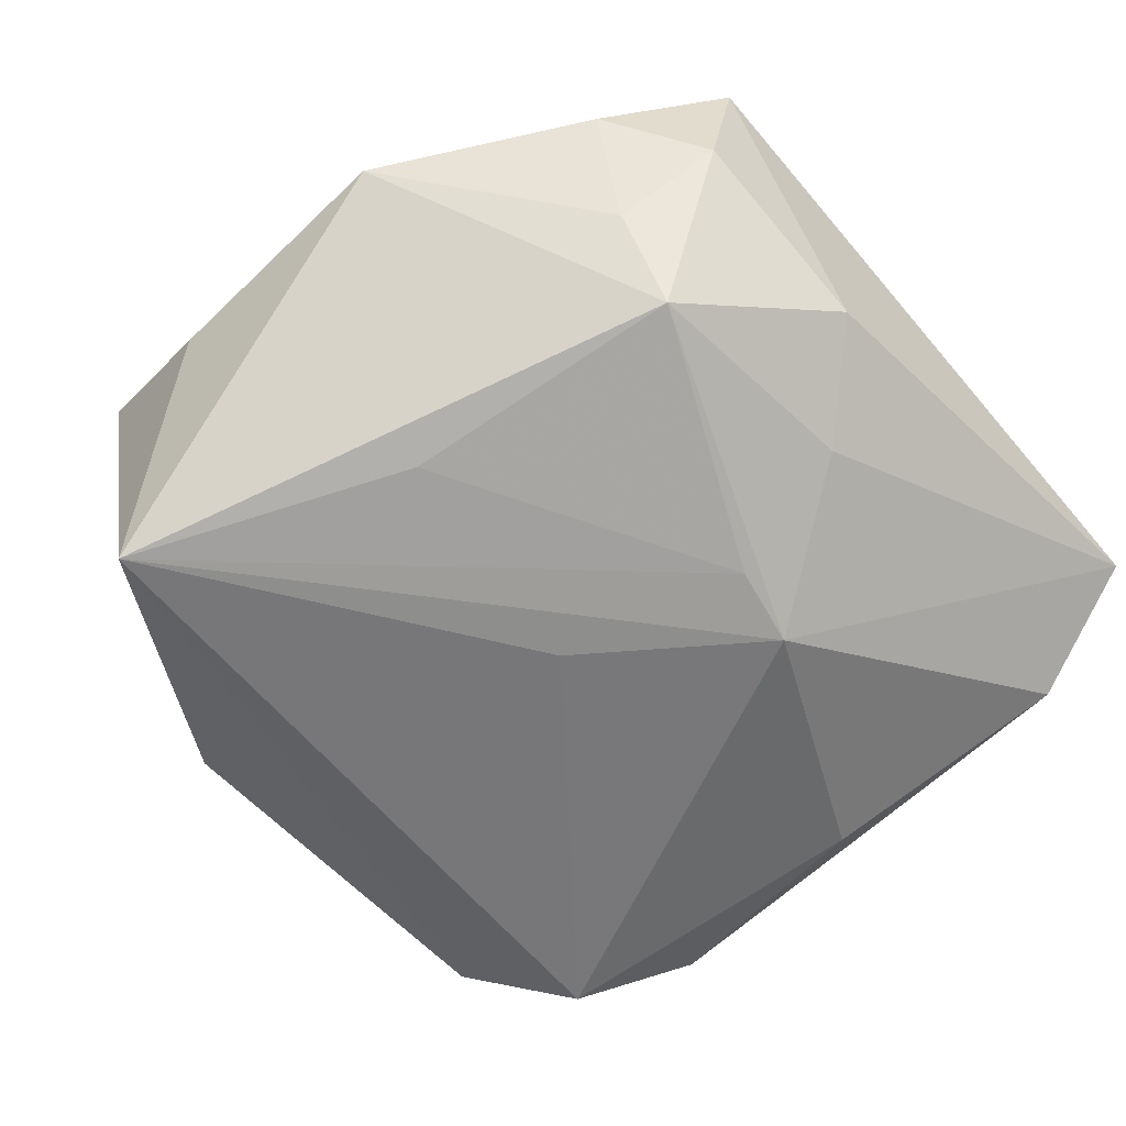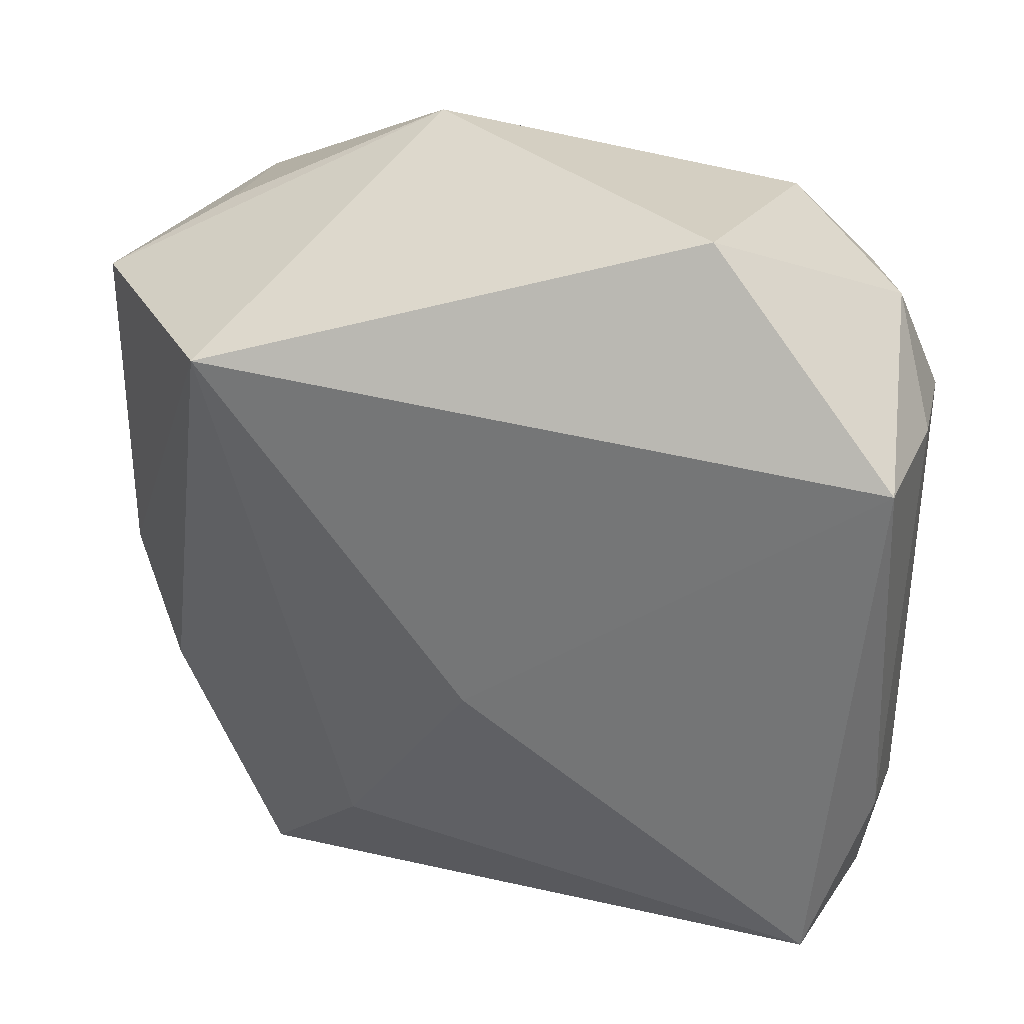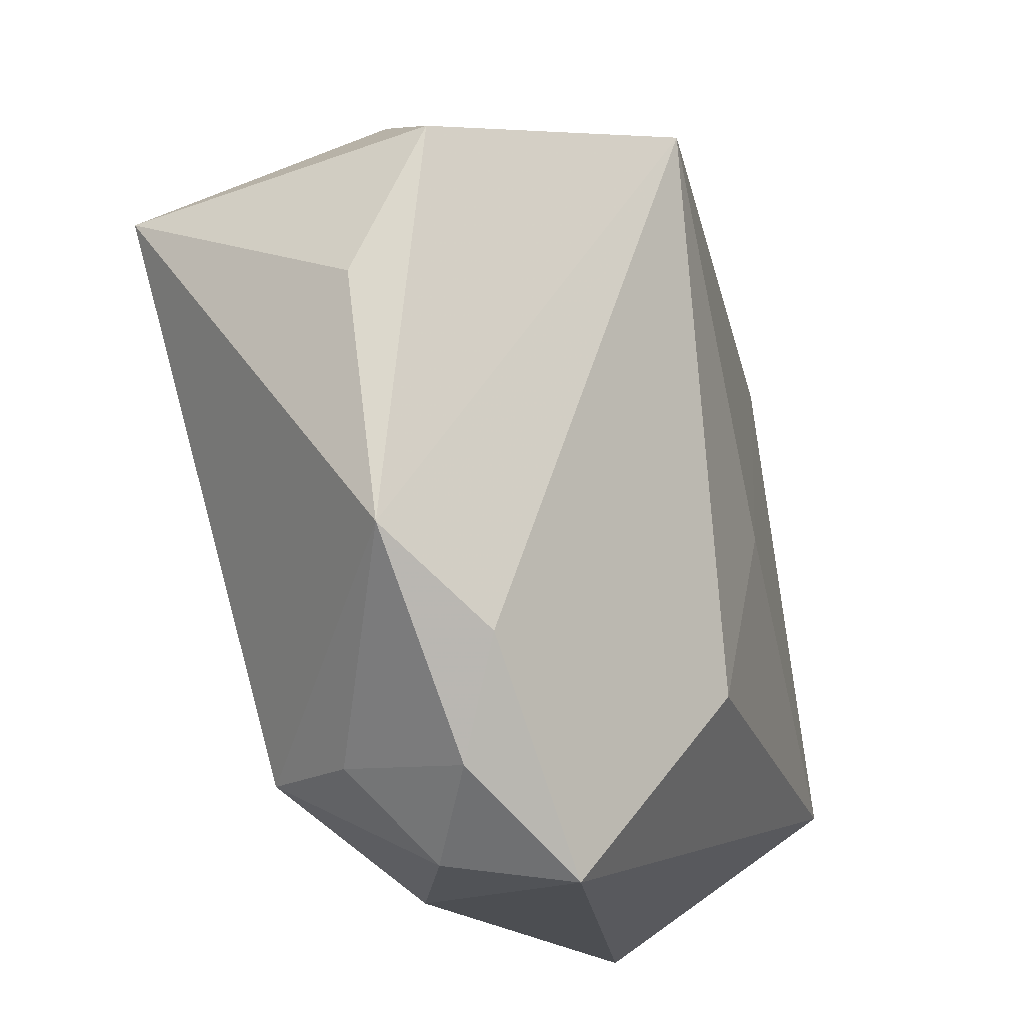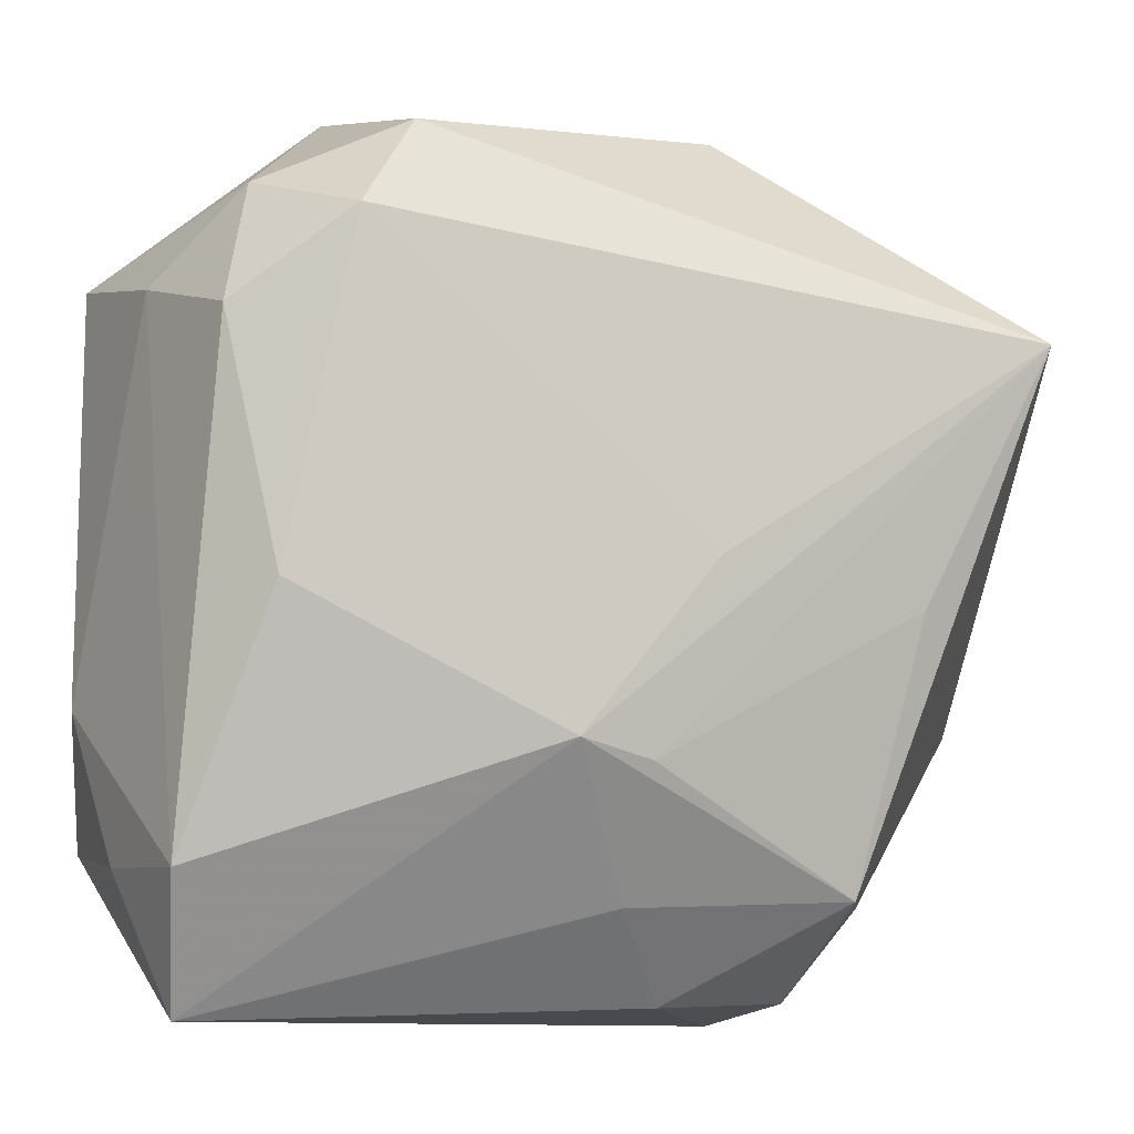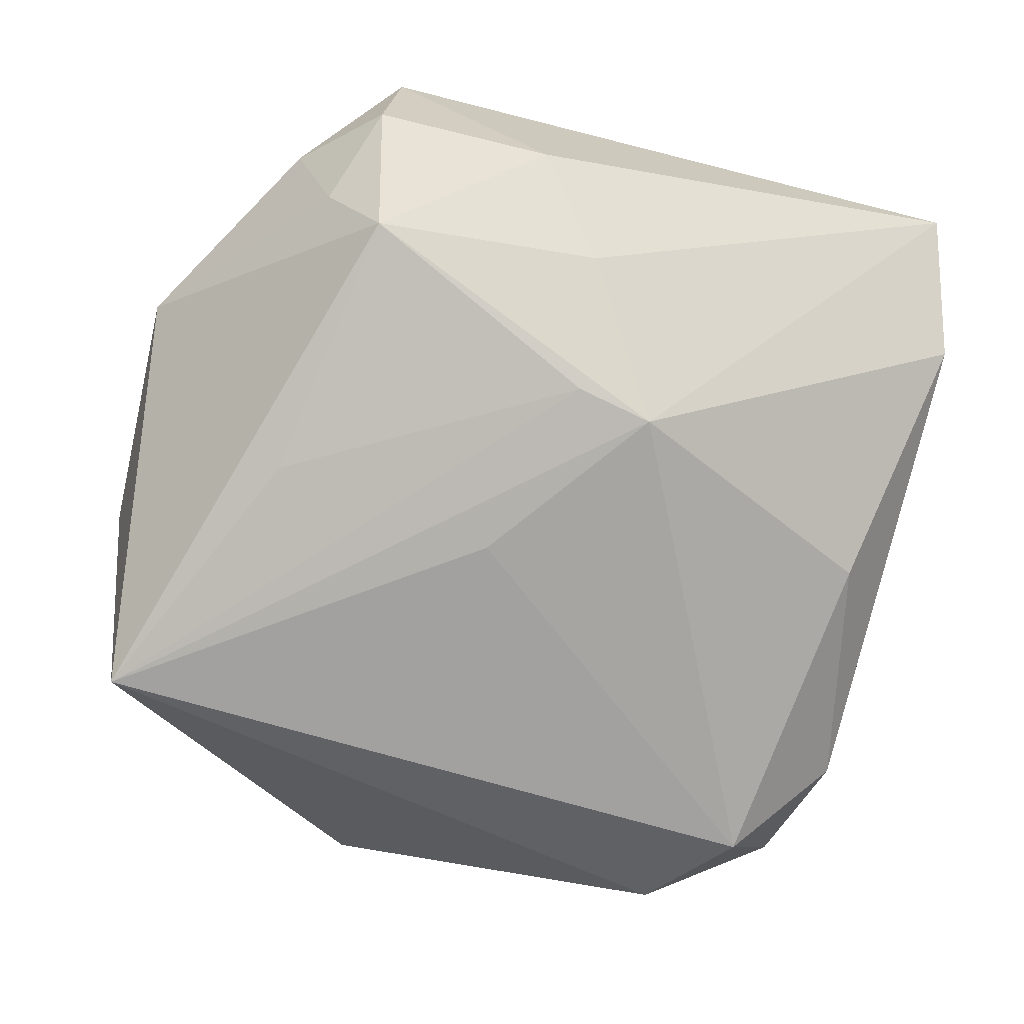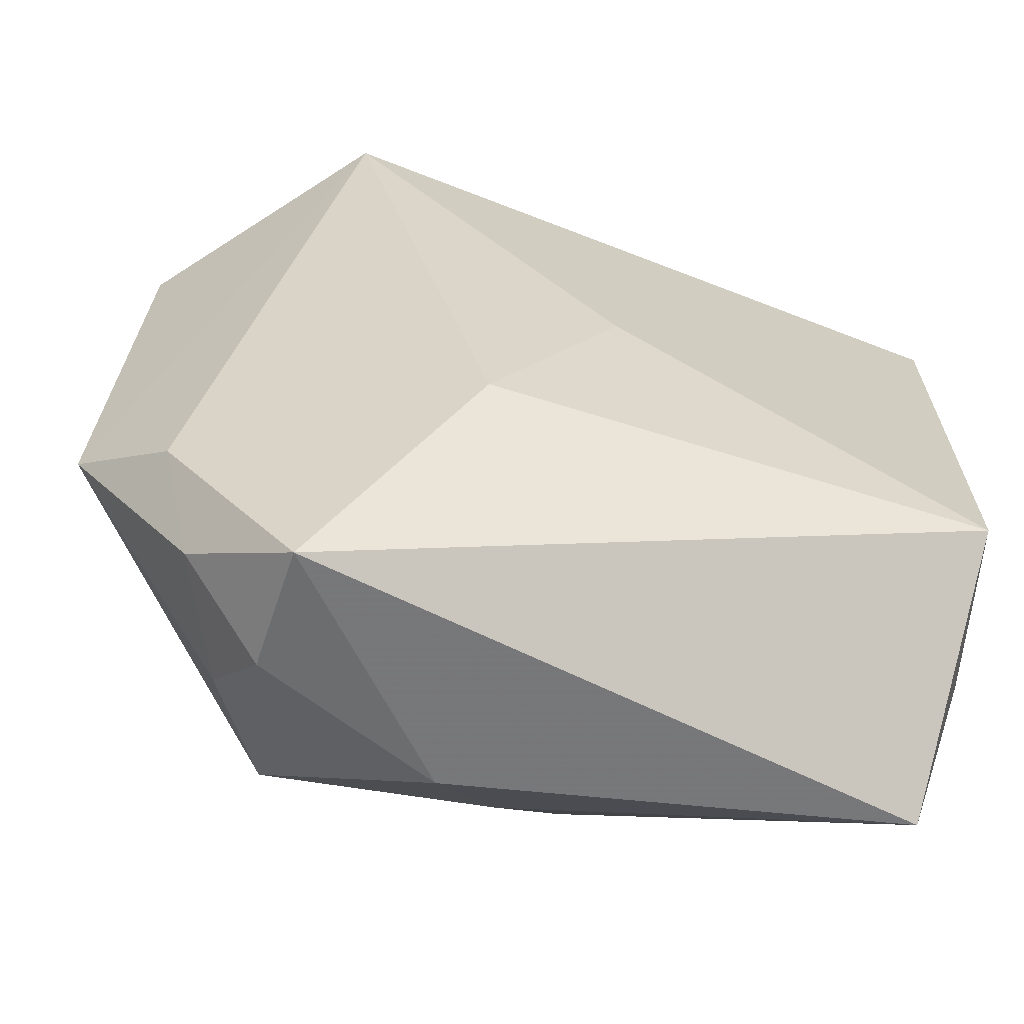
<metadata>
{"format":"obj","ext":"obj","renderer":"f3d","projection":"perspective","resolution":1024,"background":"white","views":[{"elev":-59.5,"azim":-47.9,"up":"+Z"},{"elev":37.8,"azim":22.3,"up":"+Y"},{"elev":-17.0,"azim":-70.4,"up":"+Y"},{"elev":-10.2,"azim":154.0,"up":"+Y"},{"elev":-73.8,"azim":-12.6,"up":"+Z"},{"elev":-61.6,"azim":-12.7,"up":"+Y"}]}
</metadata>
<code>
v 0.02033 0.04276 0.007429
v -0.0005604 -0.03242 -0.01478
v 0.02088 0.03549 -0.01754
v -0.02414 0.0292 0.0243
v -0.03387 -0.03279 0.006419
v 0.03583 -0.04219 -0.001467
v -0.01309 0.04079 -0.009206
v -0.04603 -0.01351 0.002767
v 0.0406 0.02558 0.01511
v 0.03873 -0.02964 -0.009465
v -0.0232 -0.03141 -0.01669
v -0.007697 -0.04086 -0.007479
v 0.03734 0.01753 -0.01535
v -0.04564 0.01043 -0.0005519
v 0.04168 -0.01447 0.01175
v 0.0003291 -0.02027 -0.02262
v -0.03331 0.03026 -0.002237
v -0.04335 0.02464 0.005962
v -0.02454 -0.04219 0.01409
v -0.0054 -0.00226 -0.02455
v -0.009883 -0.02292 0.0243
v -0.02568 -0.04019 0.0009886
v 0.002777 -0.003779 0.0243
v -0.03744 -0.02182 0.0105
v -0.02803 -0.005161 -0.02193
v 0.03308 -0.006069 -0.01862
v 0.03935 -0.02886 0.005836
v 0.0338 0.02976 -0.011
v 0.007889 -0.01869 -0.02366
v 0.03791 -0.02671 0.02161
v -0.02919 -0.03142 -0.007115
v 0.02795 0.02547 -0.02285
v 0.03977 0.02179 -0.00128
v -0.04062 0.02048 -0.02509
f 6 30 19
f 1 4 9
f 19 30 21
f 21 24 19
f 4 24 21
f 34 17 7
f 7 4 1
f 12 6 19
f 18 34 14
f 18 17 34
f 4 7 18
f 18 7 17
f 14 34 8
f 8 18 14
f 8 24 4
f 4 18 8
f 15 9 30
f 23 21 30
f 4 21 23
f 30 9 23
f 23 9 4
f 29 34 20
f 20 32 29
f 34 32 20
f 10 6 29
f 34 7 3
f 3 32 34
f 3 7 1
f 9 15 33
f 33 10 13
f 15 10 33
f 29 6 2
f 6 12 2
f 11 8 34
f 34 25 11
f 29 2 11
f 11 2 12
f 19 24 5
f 24 8 5
f 16 34 29
f 16 25 34
f 29 11 16
f 16 11 25
f 26 32 13
f 13 10 26
f 29 32 26
f 26 10 29
f 6 10 27
f 27 10 15
f 30 6 27
f 27 15 30
f 32 3 28
f 13 32 28
f 28 33 13
f 9 33 28
f 1 9 28
f 28 3 1
f 19 5 22
f 22 12 19
f 22 11 12
f 8 11 31
f 31 5 8
f 11 22 31
f 31 22 5

</code>
